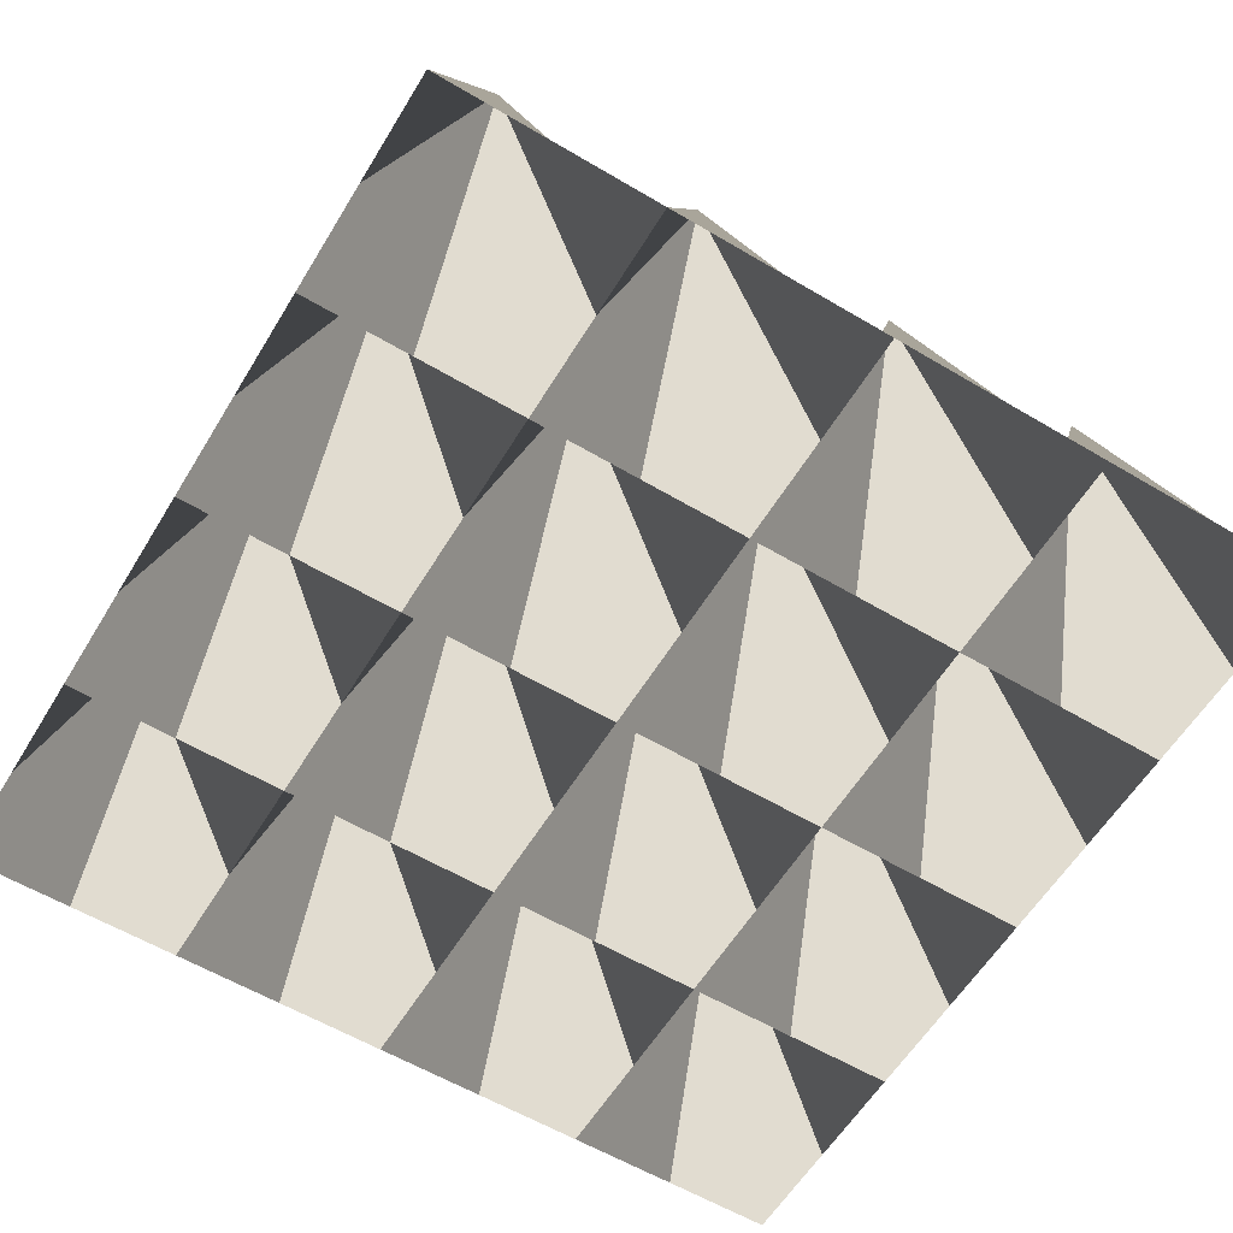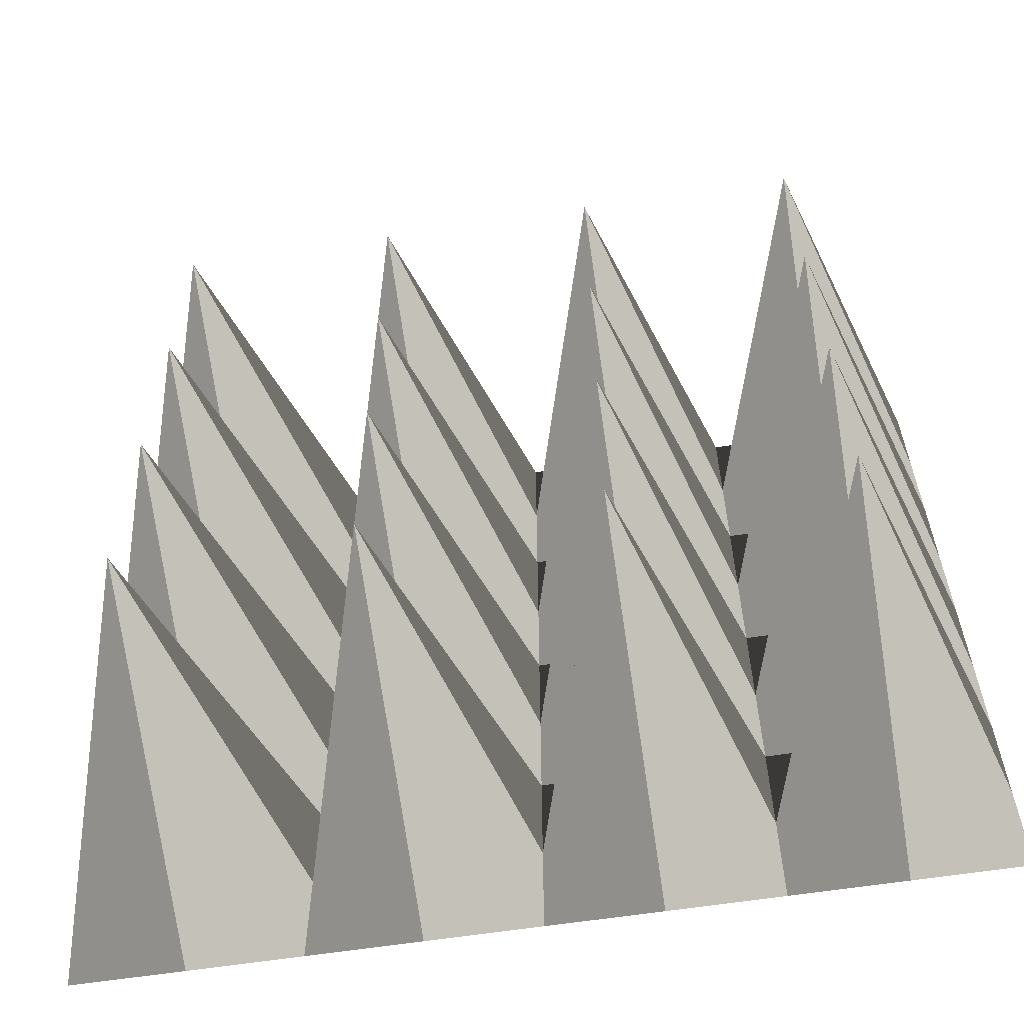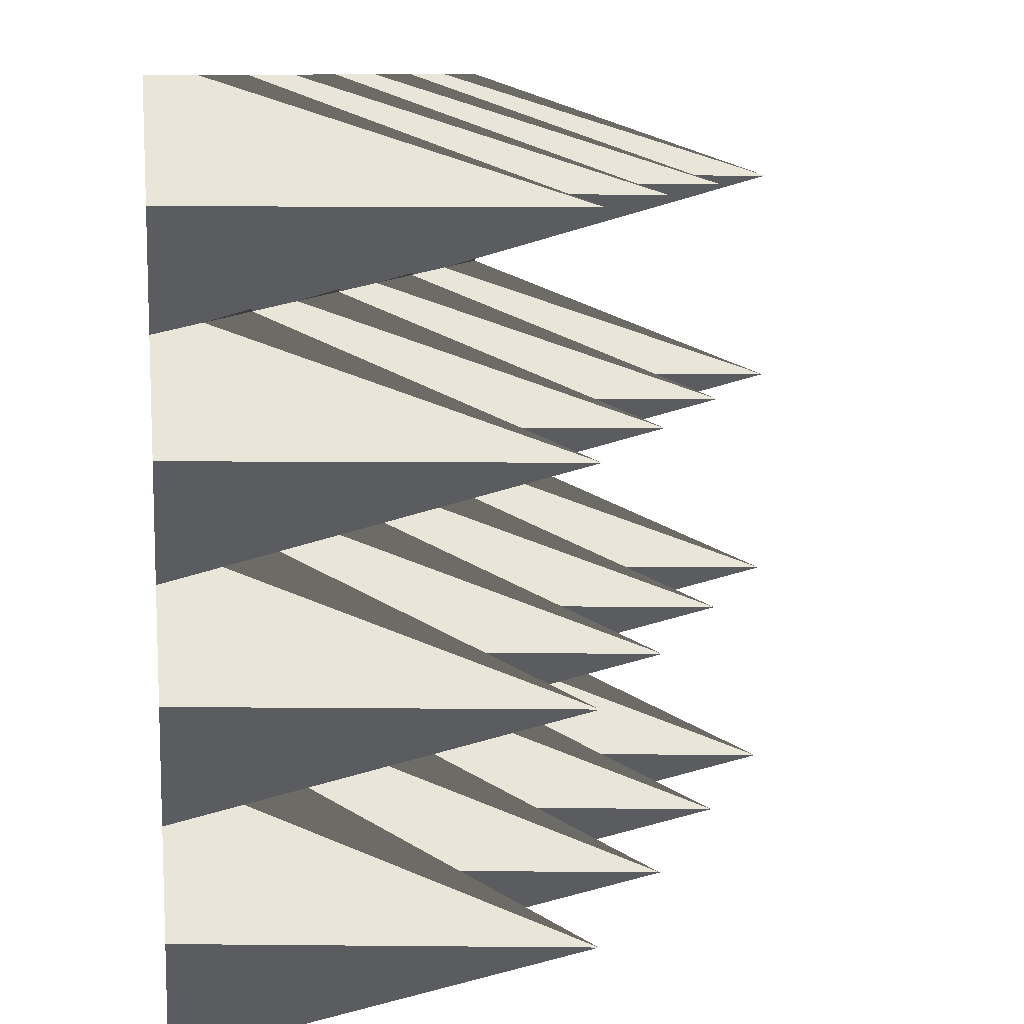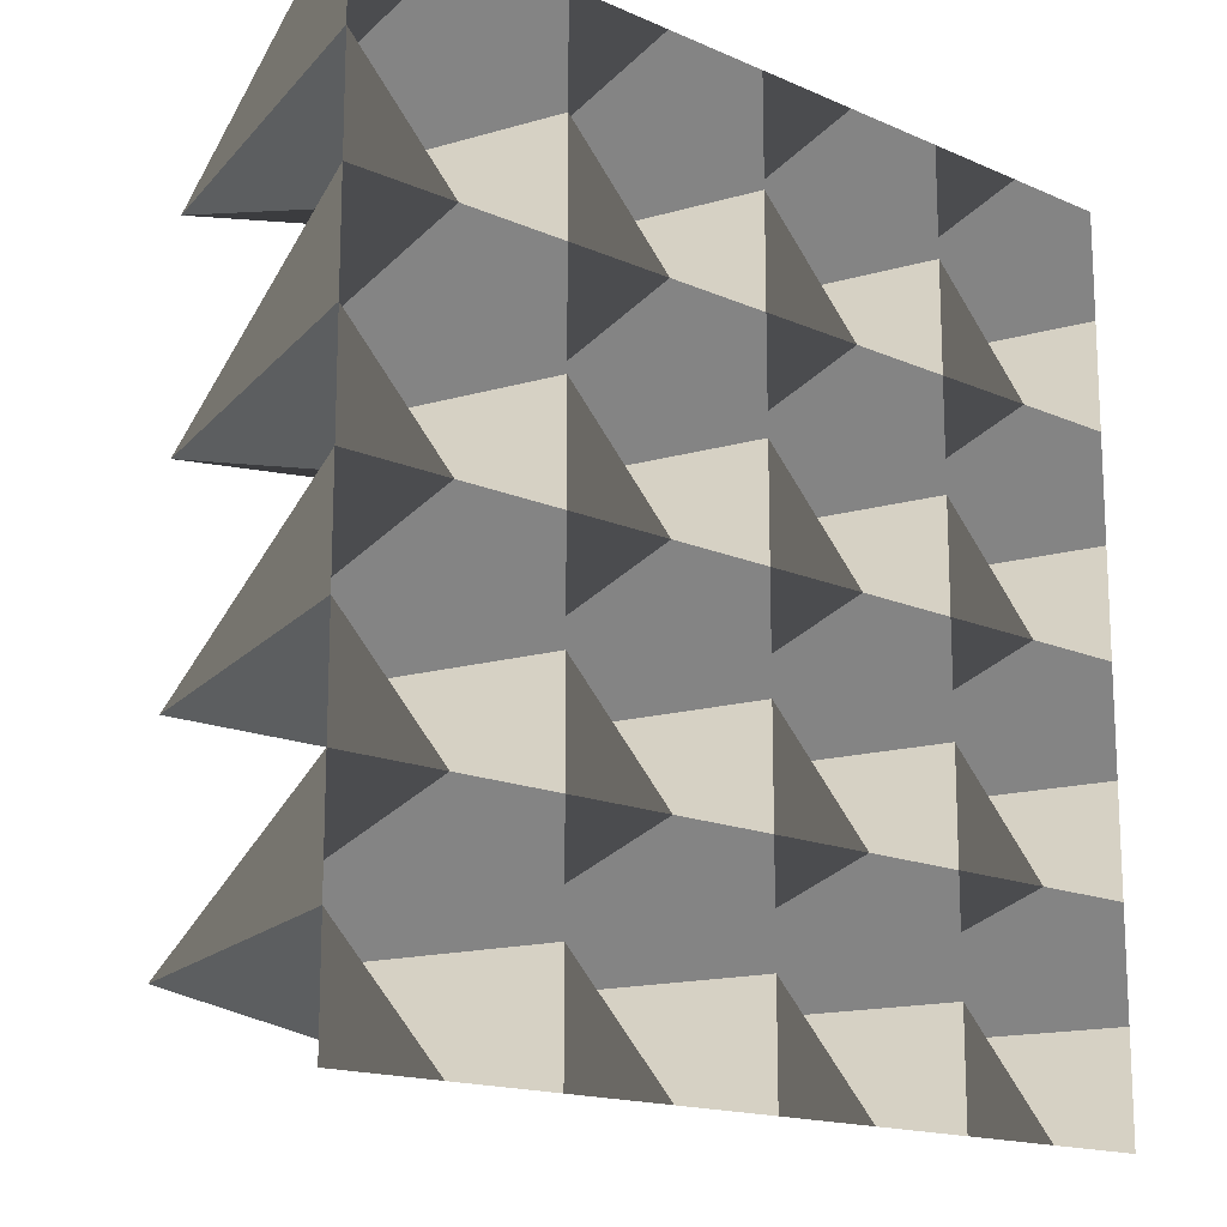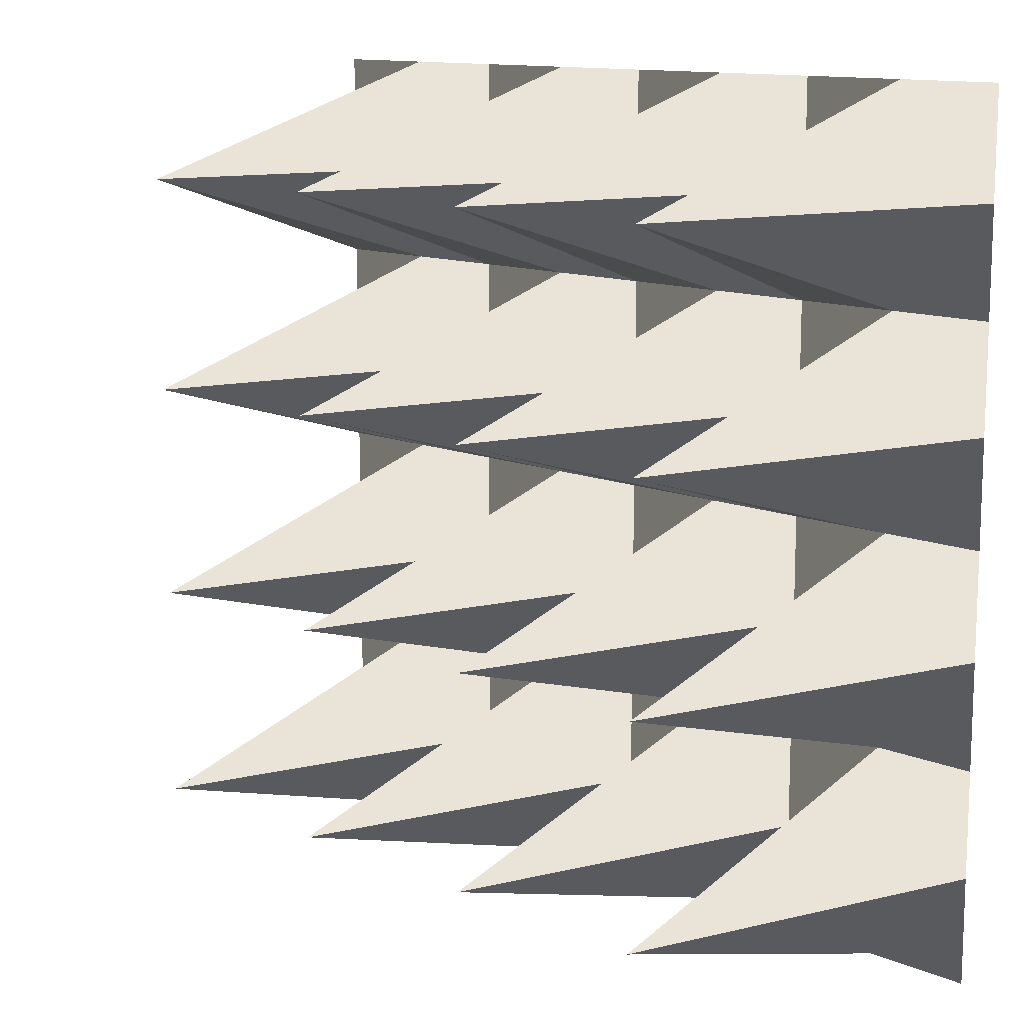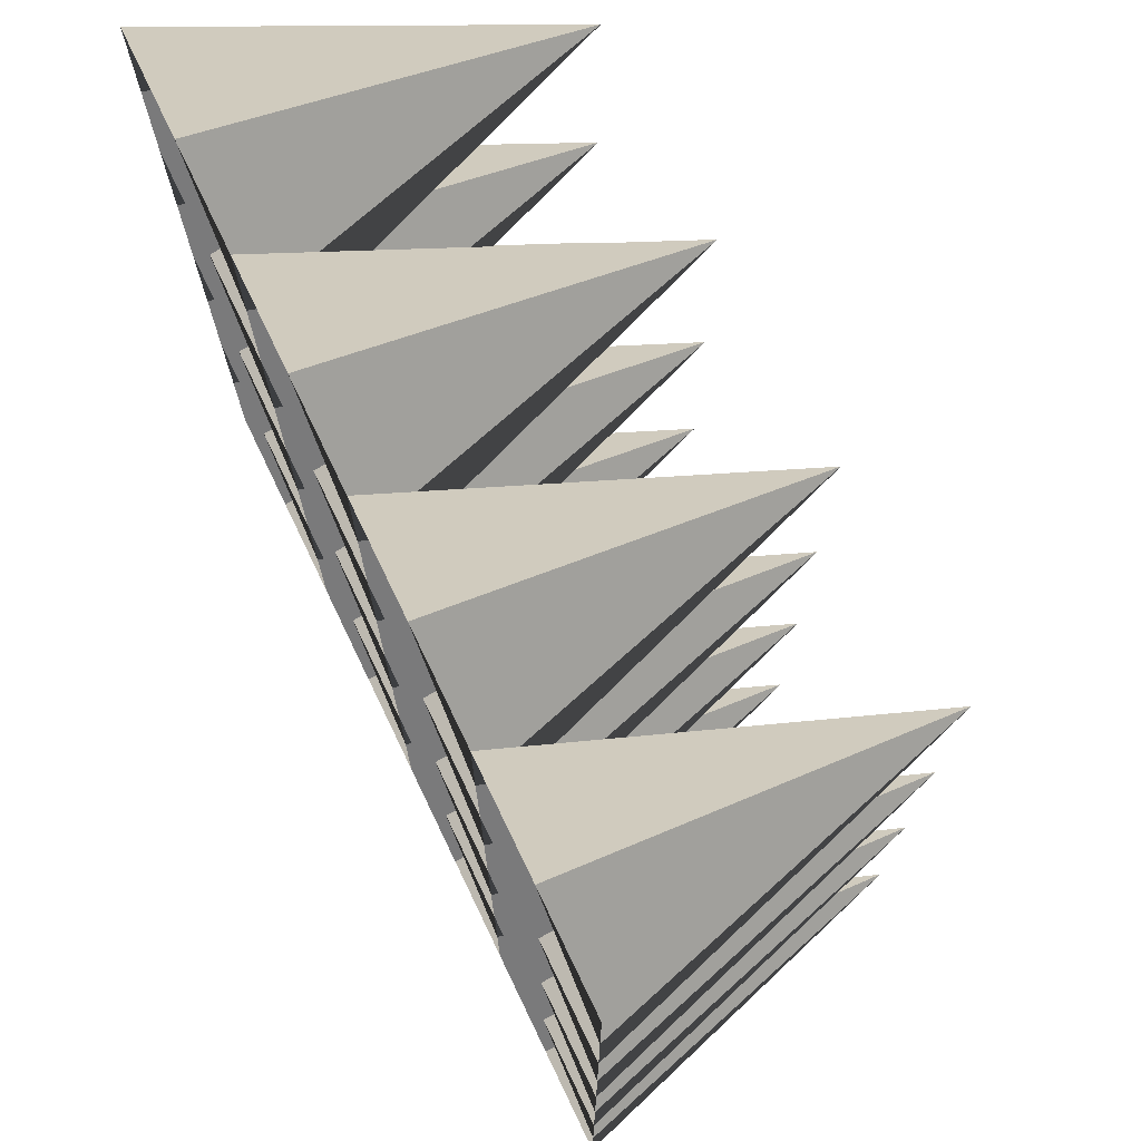
<metadata>
{"format":"obj","ext":"obj","renderer":"f3d","projection":"perspective","resolution":1024,"background":"white","views":[{"elev":-59.5,"azim":-31.3,"up":"+Y"},{"elev":-61.4,"azim":-171.1,"up":"+Z"},{"elev":10.2,"azim":107.7,"up":"+Z"},{"elev":-15.9,"azim":-42.5,"up":"+Z"},{"elev":12.4,"azim":-135.5,"up":"+Z"},{"elev":72.3,"azim":64.3,"up":"+Z"}]}
</metadata>
<code>
o Plane
v -1 0 1
v 1 0 1
v -1 0 -1
v 1 0 -1
v -1 0 0
v 0 0 1
v 1 0 0
v 0 0 -1
v 0 0 0
v -1 0 0.5
v 0.5 0 1
v 1 0 -0.5
v -0.5 0 -1
v -1 0 -0.5
v -0.5 0 1
v 1 0 0.5
v 0.5 0 -1
v 0 0 -0.5
v 0 0 0.5
v -0.5 0 0
v 0.5 0 0
v 0.5 0 0.5
v -0.5 0 0.5
v -0.5 0 -0.5
v 0.5 0 -0.5
v -1 0 0.75
v 0.75 0 1
v 1 0 -0.75
v -0.75 0 -1
v -1 0 -0.25
v -0.25 0 1
v 1 0 0.25
v 0.25 0 -1
v 0 0 -0.75
v 0 0 0.25
v -0.75 0 0
v 0.25 0 0
v -1 0 0.25
v 0.25 0 1
v 1 0 -0.25
v -0.25 0 -1
v -1 0 -0.75
v -0.75 0 1
v 1 0 0.75
v 0.75 0 -1
v 0 0 -0.25
v 0 0 0.75
v -0.25 0 0
v 0.75 0 0
v 0.5 0 0.25
v 0.5 0 0.75
v 0.25 0 0.5
v 0.75 0 0.5
v -0.5 0 0.25
v -0.5 0 0.75
v -0.75 0 0.5
v -0.25 0 0.5
v -0.5 0 -0.75
v -0.5 0 -0.25
v -0.75 0 -0.5
v -0.25 0 -0.5
v 0.5 0 -0.75
v 0.5 0 -0.25
v 0.25 0 -0.5
v 0.75 0 -0.5
v 0.75 0.8509 -0.25
v 0.25 0.8509 -0.25
v 0.25 0.8509 -0.75
v -0.25 0.8509 -0.25
v -0.75 0.8509 -0.25
v -0.75 0.8509 -0.75
v -0.25 0.8509 0.75
v -0.75 0.8509 0.75
v -0.75 0.8509 0.25
v 0.75 0.8509 0.75
v 0.25 0.8509 0.75
v 0.25 0.8509 0.25
v 0.75 0.8509 0.25
v -0.25 0.8509 0.25
v -0.25 0.8509 -0.75
v 0.75 0.8509 -0.75
f 81 28 4 45
f 80 34 8 41
f 79 35 9 48
f 78 32 7 49
f 77 50 21 37
f 76 51 22 52
f 75 44 16 53
f 74 54 20 36
f 73 55 23 56
f 72 47 19 57
f 71 58 13 29
f 70 59 24 60
f 69 46 18 61
f 68 62 17 33
f 67 63 25 64
f 66 40 12 65
f 63 66 65 25
f 21 49 66 63
f 49 7 40 66
f 46 67 64 18
f 9 37 67 46
f 37 21 63 67
f 34 68 33 8
f 18 64 68 34
f 64 25 62 68
f 59 69 61 24
f 20 48 69 59
f 48 9 46 69
f 30 70 60 14
f 5 36 70 30
f 36 20 59 70
f 42 71 29 3
f 14 60 71 42
f 60 24 58 71
f 55 72 57 23
f 15 31 72 55
f 31 6 47 72
f 26 73 56 10
f 1 43 73 26
f 43 15 55 73
f 38 74 36 5
f 10 56 74 38
f 56 23 54 74
f 51 75 53 22
f 11 27 75 51
f 27 2 44 75
f 47 76 52 19
f 6 39 76 47
f 39 11 51 76
f 35 77 37 9
f 19 52 77 35
f 52 22 50 77
f 50 78 49 21
f 22 53 78 50
f 53 16 32 78
f 54 79 48 20
f 23 57 79 54
f 57 19 35 79
f 58 80 41 13
f 24 61 80 58
f 61 18 34 80
f 62 81 45 17
f 25 65 81 62
f 65 12 28 81

</code>
